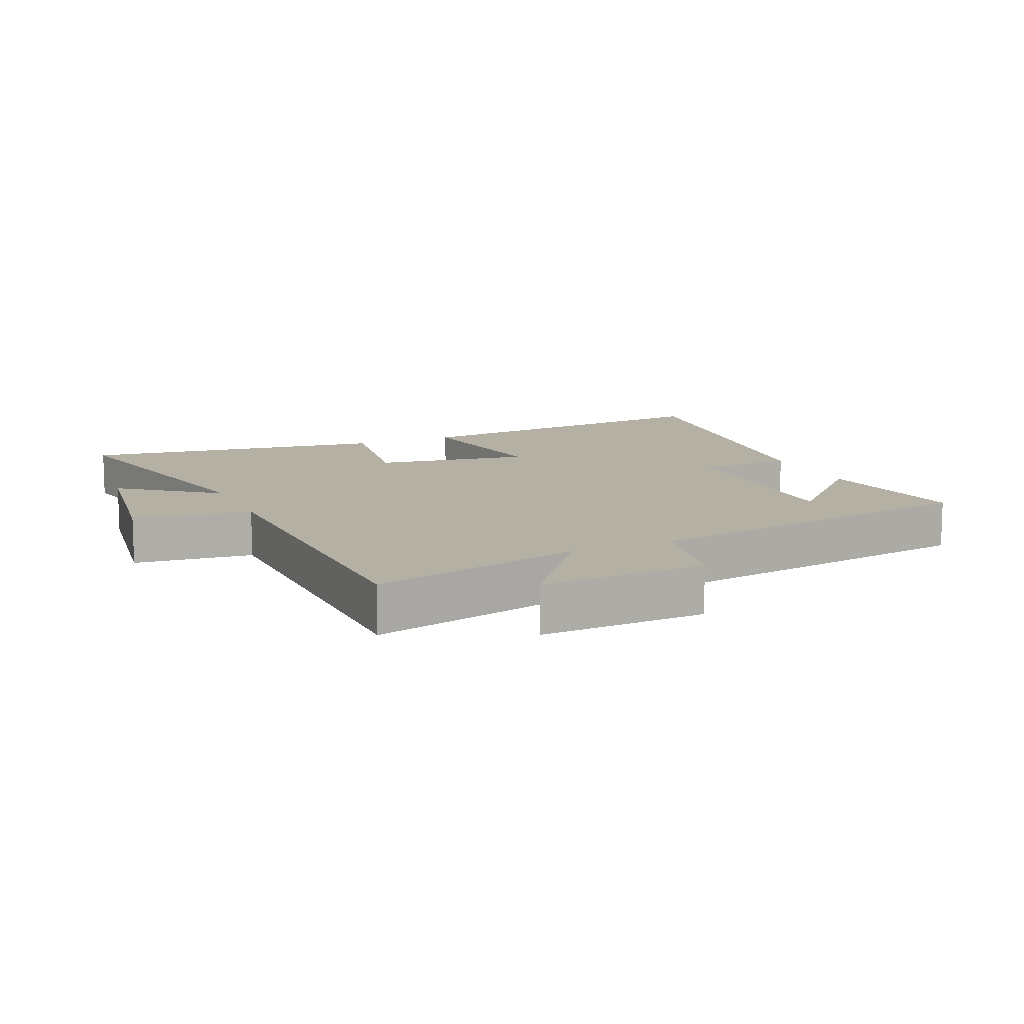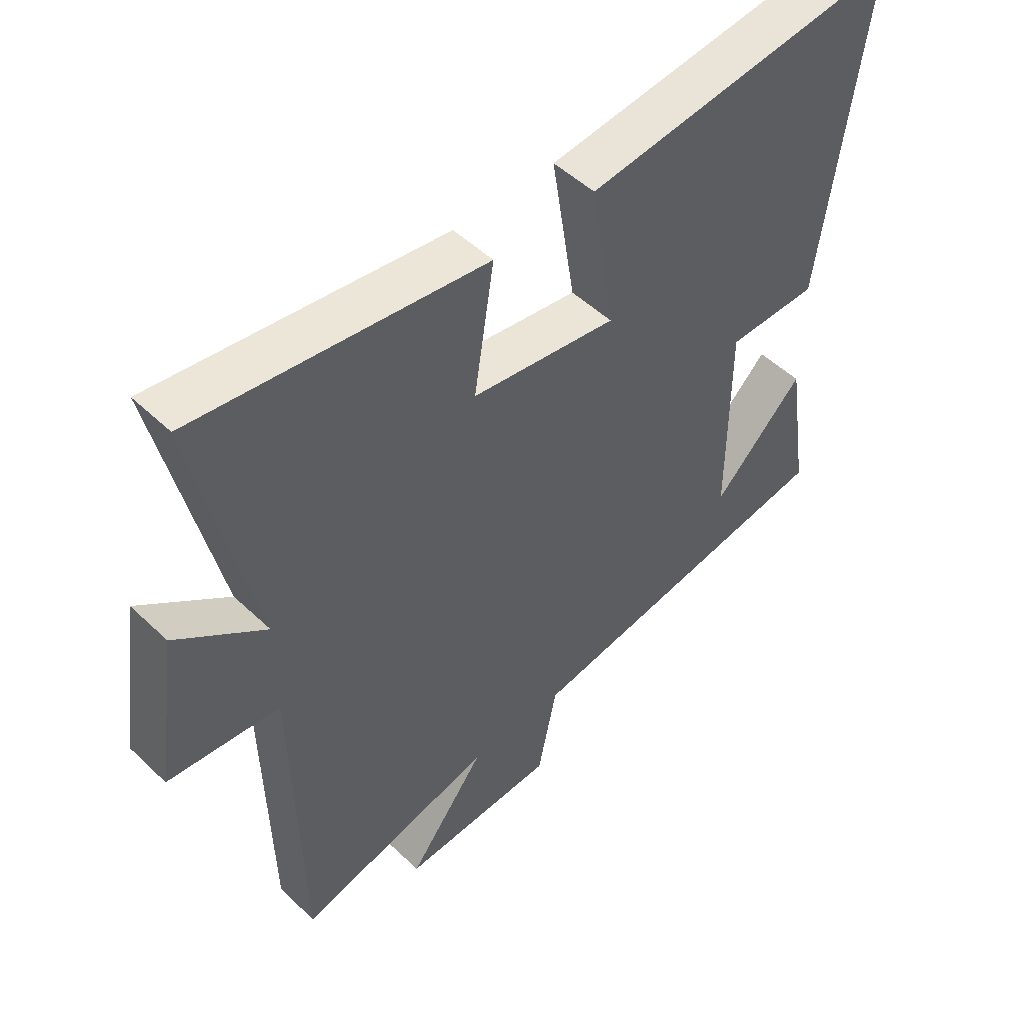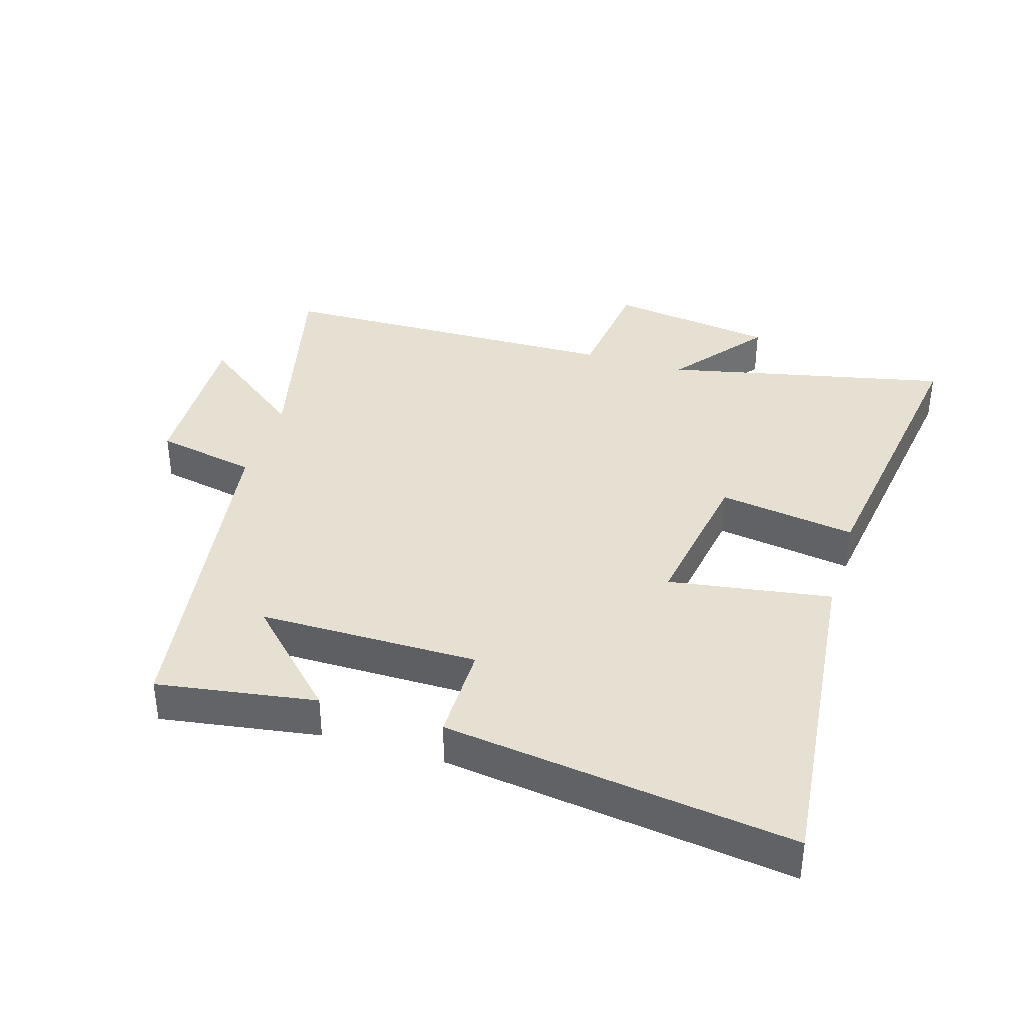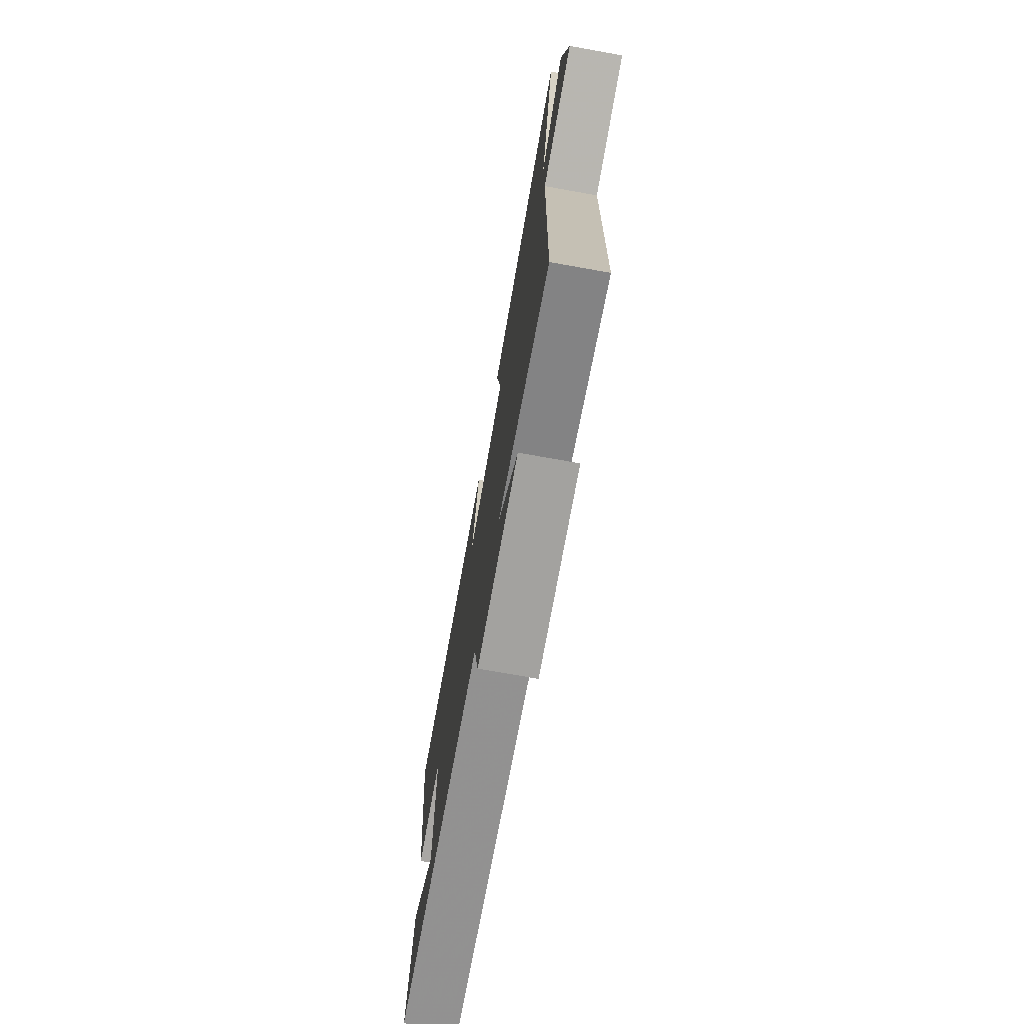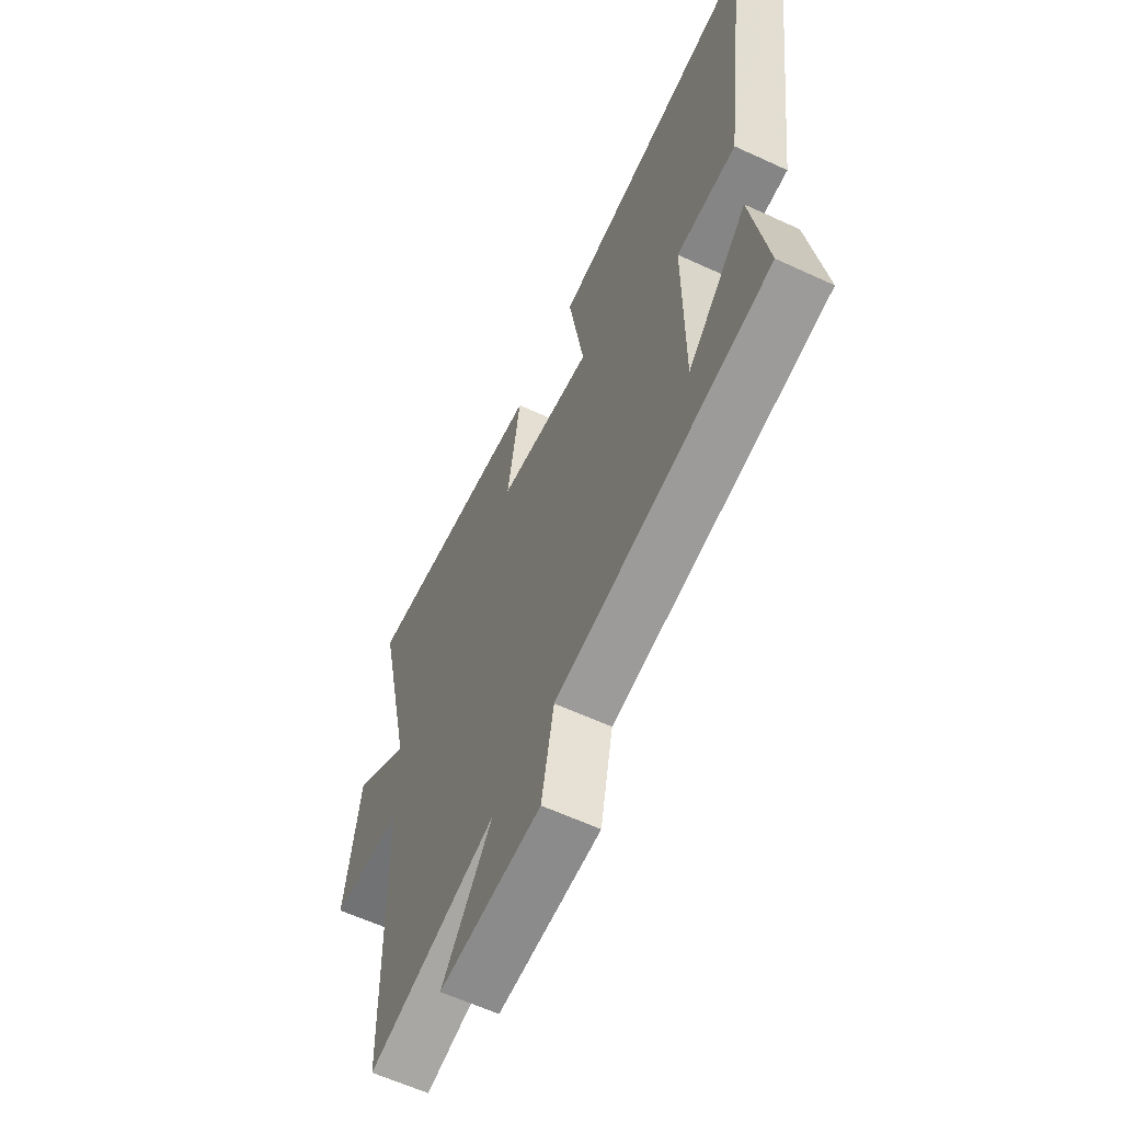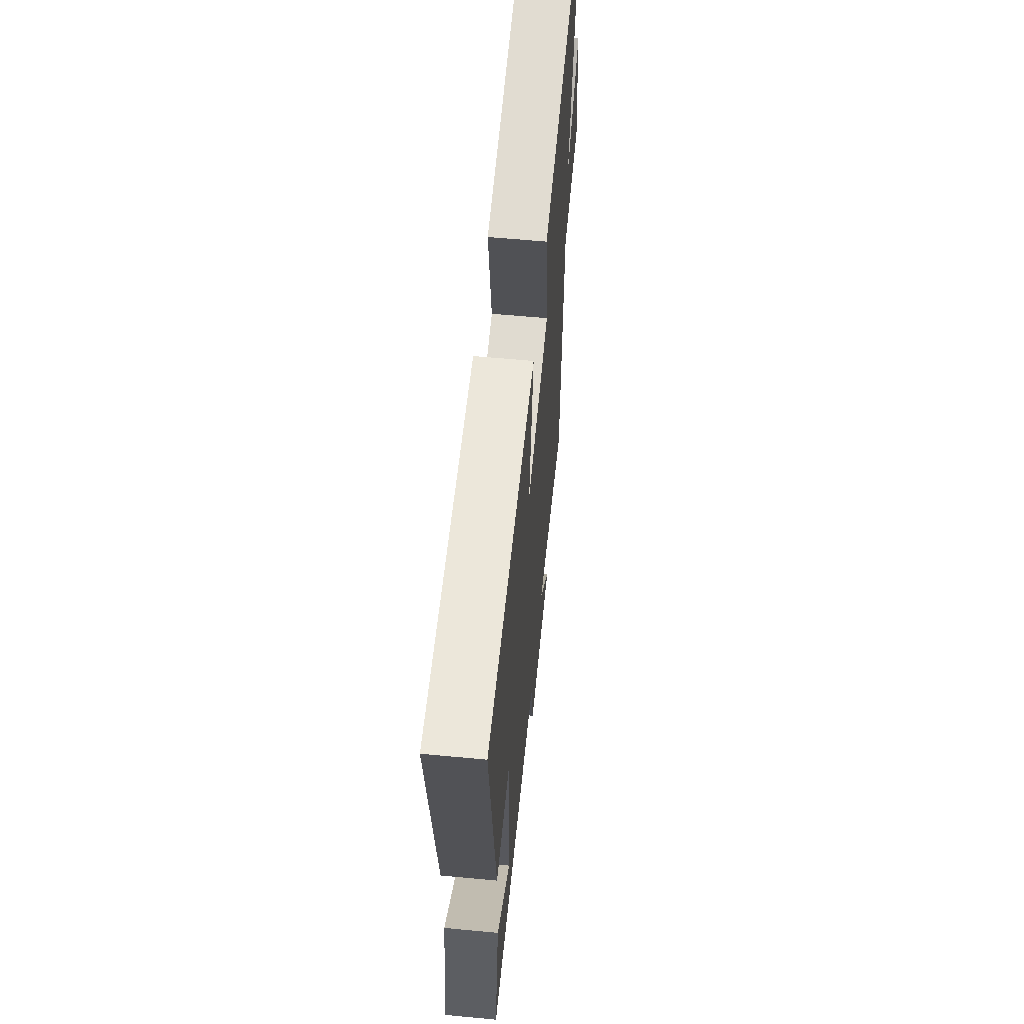
<metadata>
{"format":"obj","ext":"obj","renderer":"f3d","projection":"perspective","resolution":1024,"background":"white","views":[{"elev":11.5,"azim":156.1,"up":"+Y"},{"elev":50.4,"azim":136.1,"up":"+Z"},{"elev":37.6,"azim":-73.0,"up":"+Y"},{"elev":-74.8,"azim":79.9,"up":"+Z"},{"elev":-61.7,"azim":-115.1,"up":"+Z"},{"elev":60.9,"azim":-84.5,"up":"+Z"}]}
</metadata>
<code>
v 0.596 0.07 0.568
v 0.5 0.07 0.128
v 0.646 0.07 0.241
v 0.684 0.07 -0.017
v 0.5 0.07 -0.038
v 0.489 0.07 -0.579
v 0.161 0.07 -0.5
v 0.289 0.07 -0.667
v 0.031 0.07 -0.657
v -0.001 0.07 -0.5
v -0.538 0.07 -0.419
v -0.5 0.07 -0.173
v -0.349 0.07 -0.323
v -0.349 0.07 0.017
v -0.5 0.07 0.017
v -0.572 0.07 0.555
v -0.048 0.07 0.5
v -0.087 0.07 0.249
v 0.153 0.07 0.287
v 0.12 0.07 0.5
v 0.596 0 0.568
v 0.5 0 0.128
v 0.646 0 0.241
v 0.684 0 -0.017
v 0.5 0 -0.038
v 0.489 0 -0.579
v 0.161 0 -0.5
v 0.289 0 -0.667
v 0.031 0 -0.657
v -0.001 0 -0.5
v -0.538 0 -0.419
v -0.5 0 -0.173
v -0.349 0 -0.323
v -0.349 0 0.017
v -0.5 0 0.017
v -0.572 0 0.555
v -0.048 0 0.5
v -0.087 0 0.249
v 0.153 0 0.287
v 0.12 0 0.5
f 19 20 1 2
f 18 19 2
f 16 17 18
f 15 16 18
f 14 15 18
f 13 14 18 2
f 11 12 13
f 10 11 13
f 10 13 2
f 7 8 9 10
f 7 10 2 3
f 5 6 7
f 5 7 3
f 3 4 5
f 22 21 40 39
f 22 39 38
f 38 37 36
f 38 36 35
f 38 35 34
f 22 38 34 33
f 33 32 31
f 33 31 30
f 22 33 30
f 30 29 28 27
f 23 22 30 27
f 27 26 25
f 23 27 25
f 25 24 23
f 1 21 22 2
f 2 22 23 3
f 3 23 24 4
f 4 24 25 5
f 5 25 26 6
f 6 26 27 7
f 7 27 28 8
f 8 28 29 9
f 9 29 30 10
f 10 30 31 11
f 11 31 32 12
f 12 32 33 13
f 13 33 34 14
f 14 34 35 15
f 15 35 36 16
f 16 36 37 17
f 17 37 38 18
f 18 38 39 19
f 19 39 40 20
f 20 40 21 1

</code>
